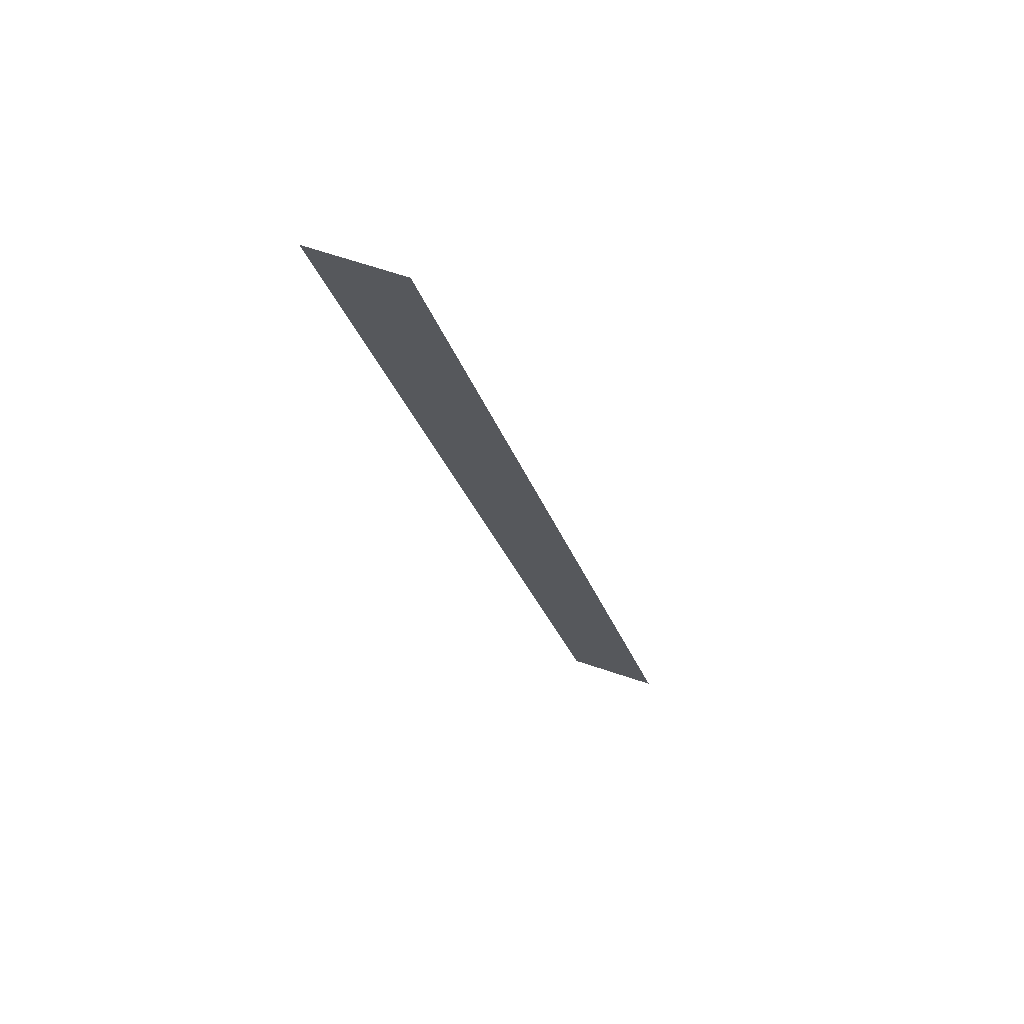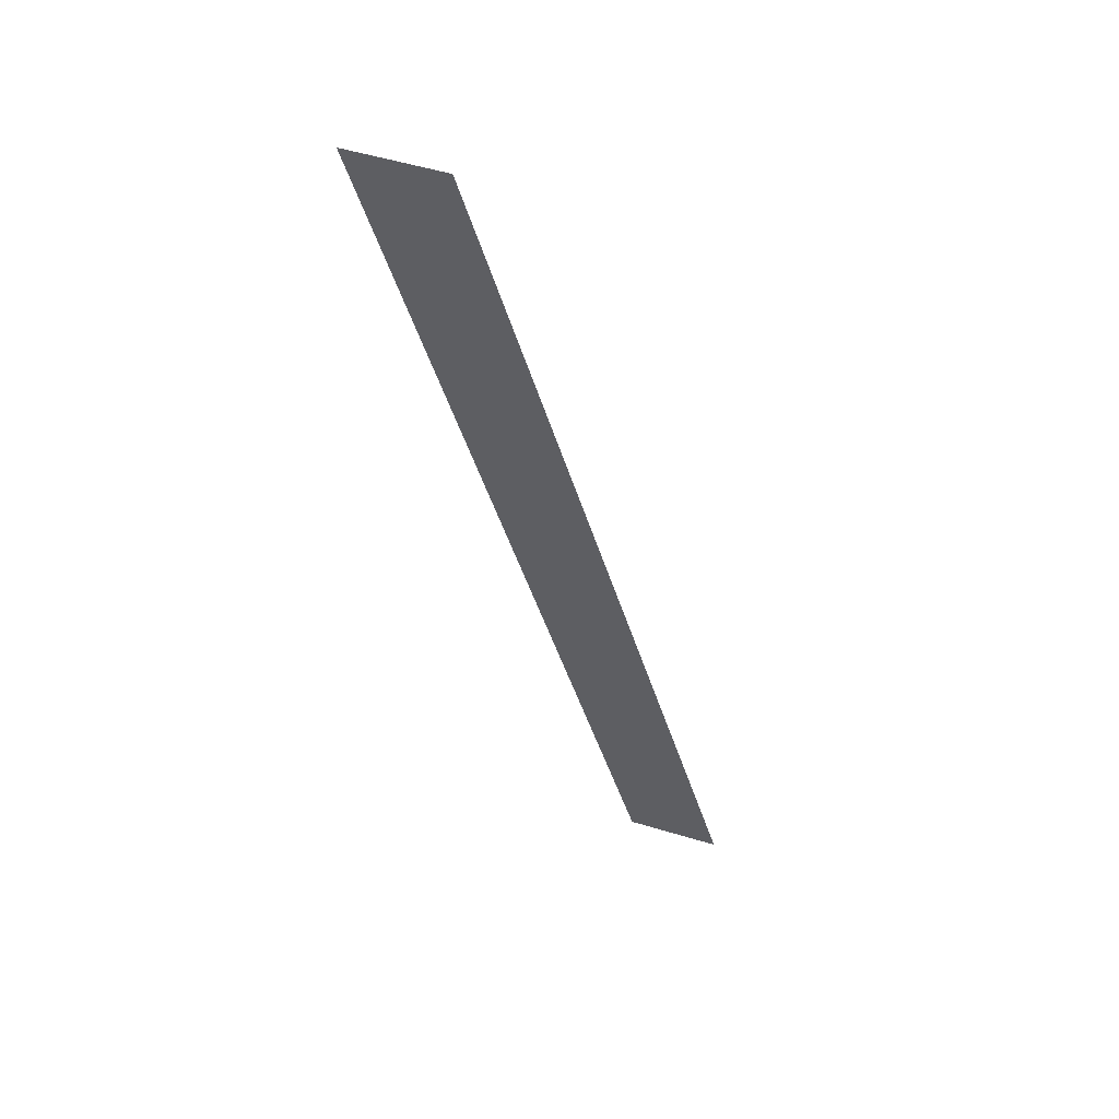
<metadata>
{"format":"obj","ext":"obj","renderer":"f3d","projection":"perspective","resolution":1024,"background":"white","views":[{"elev":70.0,"azim":18.2,"up":"+Z"},{"elev":54.9,"azim":17.6,"up":"+Z"}]}
</metadata>
<code>
o Text
v 0.008 0 0.009
v 0.078 0 0.009
v 0.274 0 -0.691
v 0.204 0 -0.691
f 1 3 4
f 1 2 3

</code>
